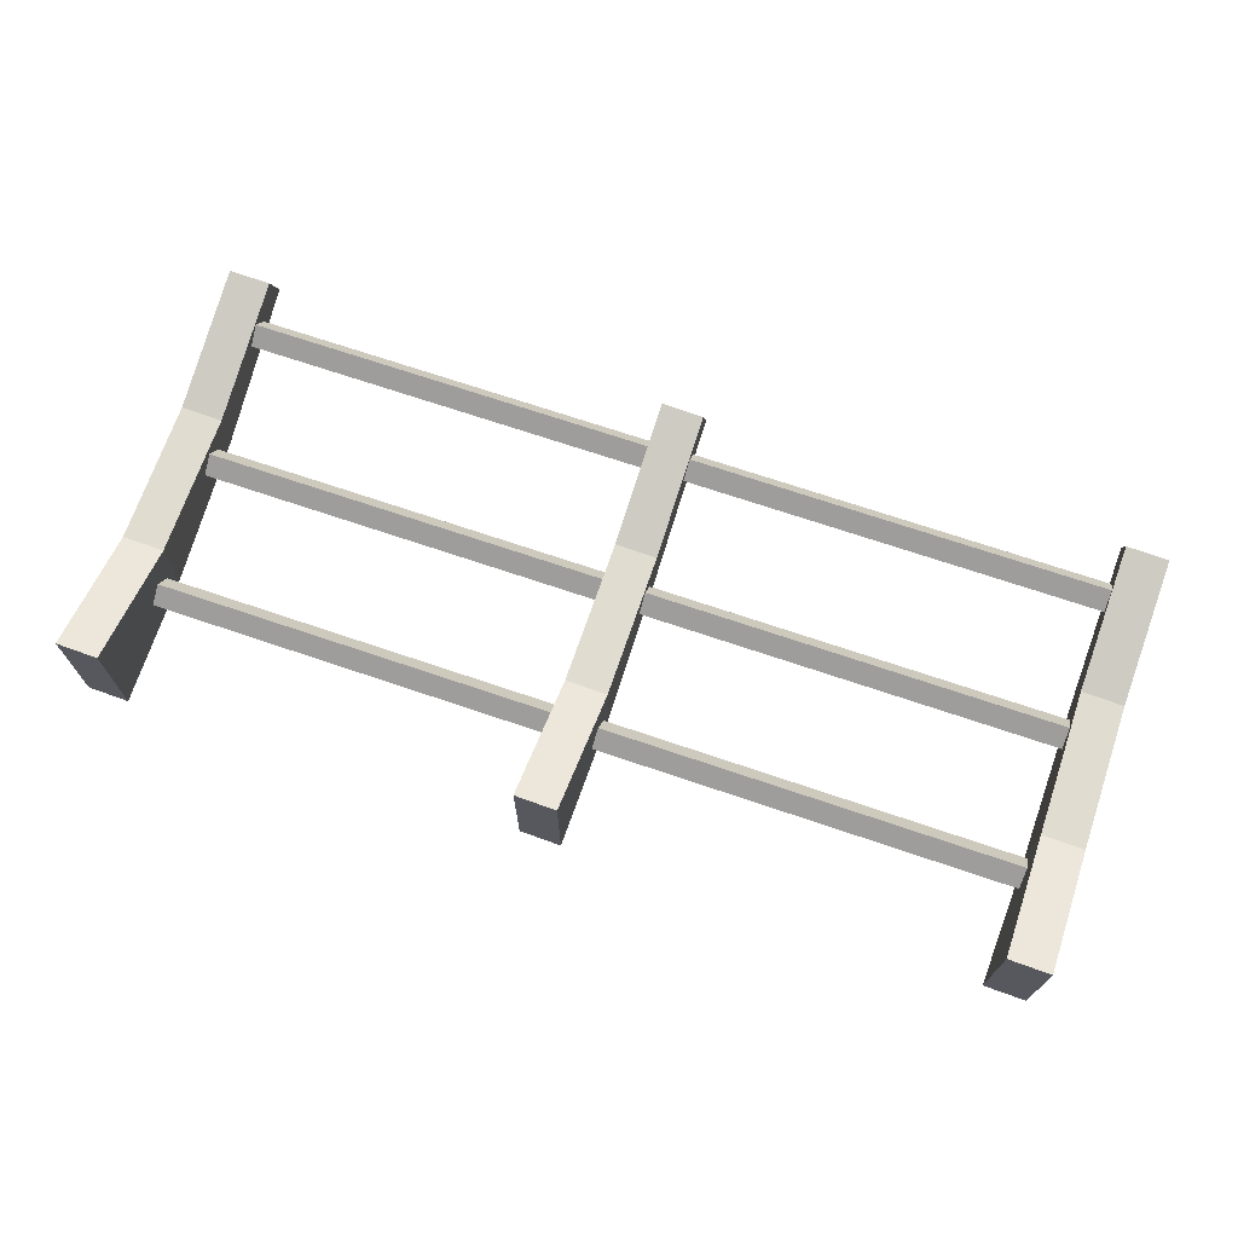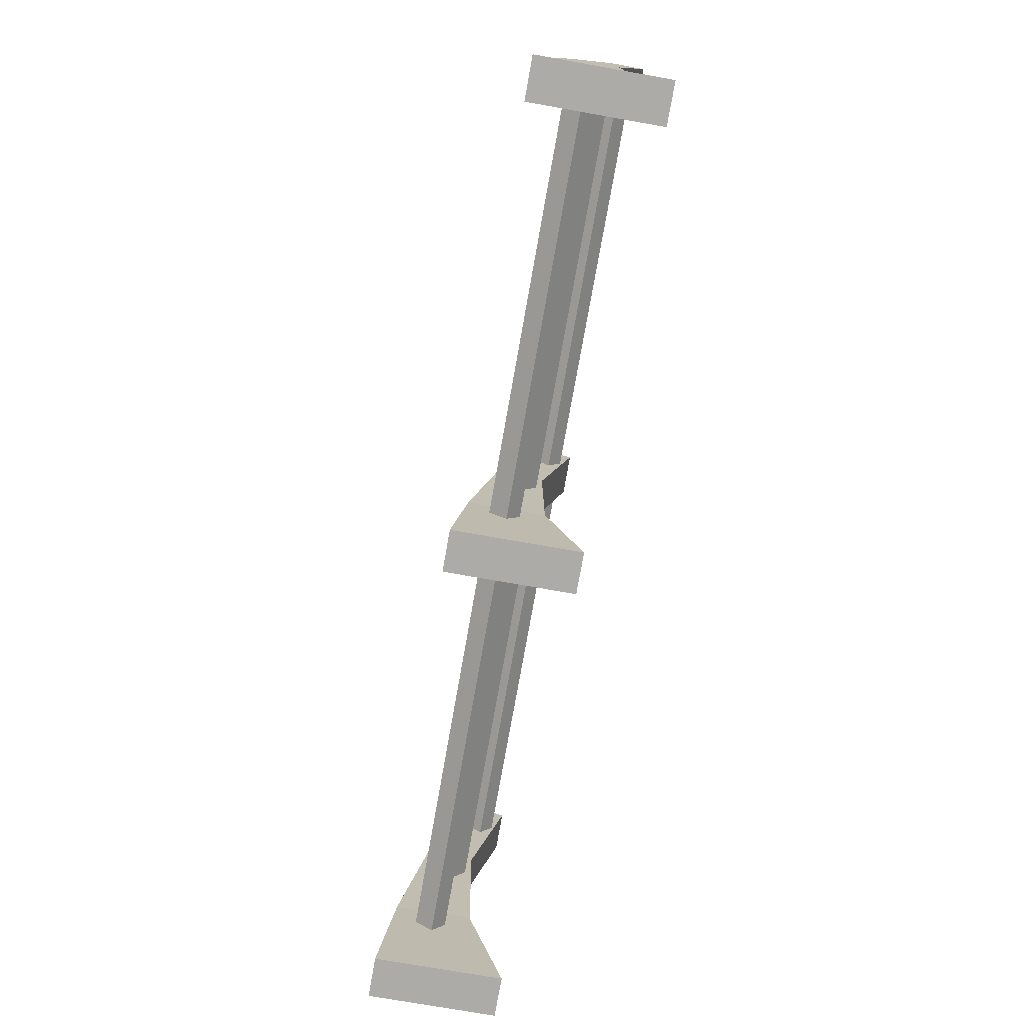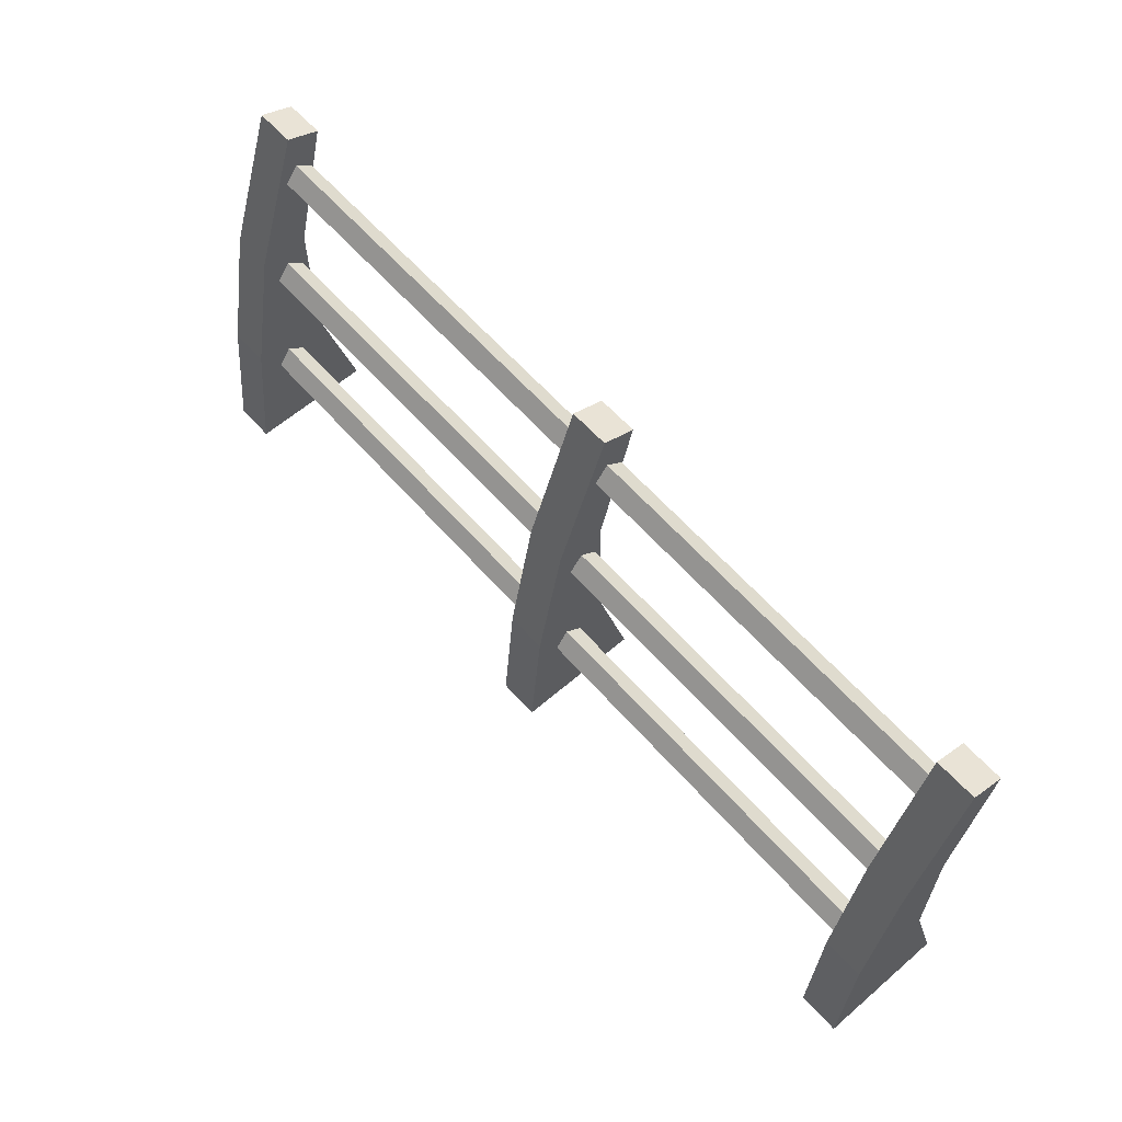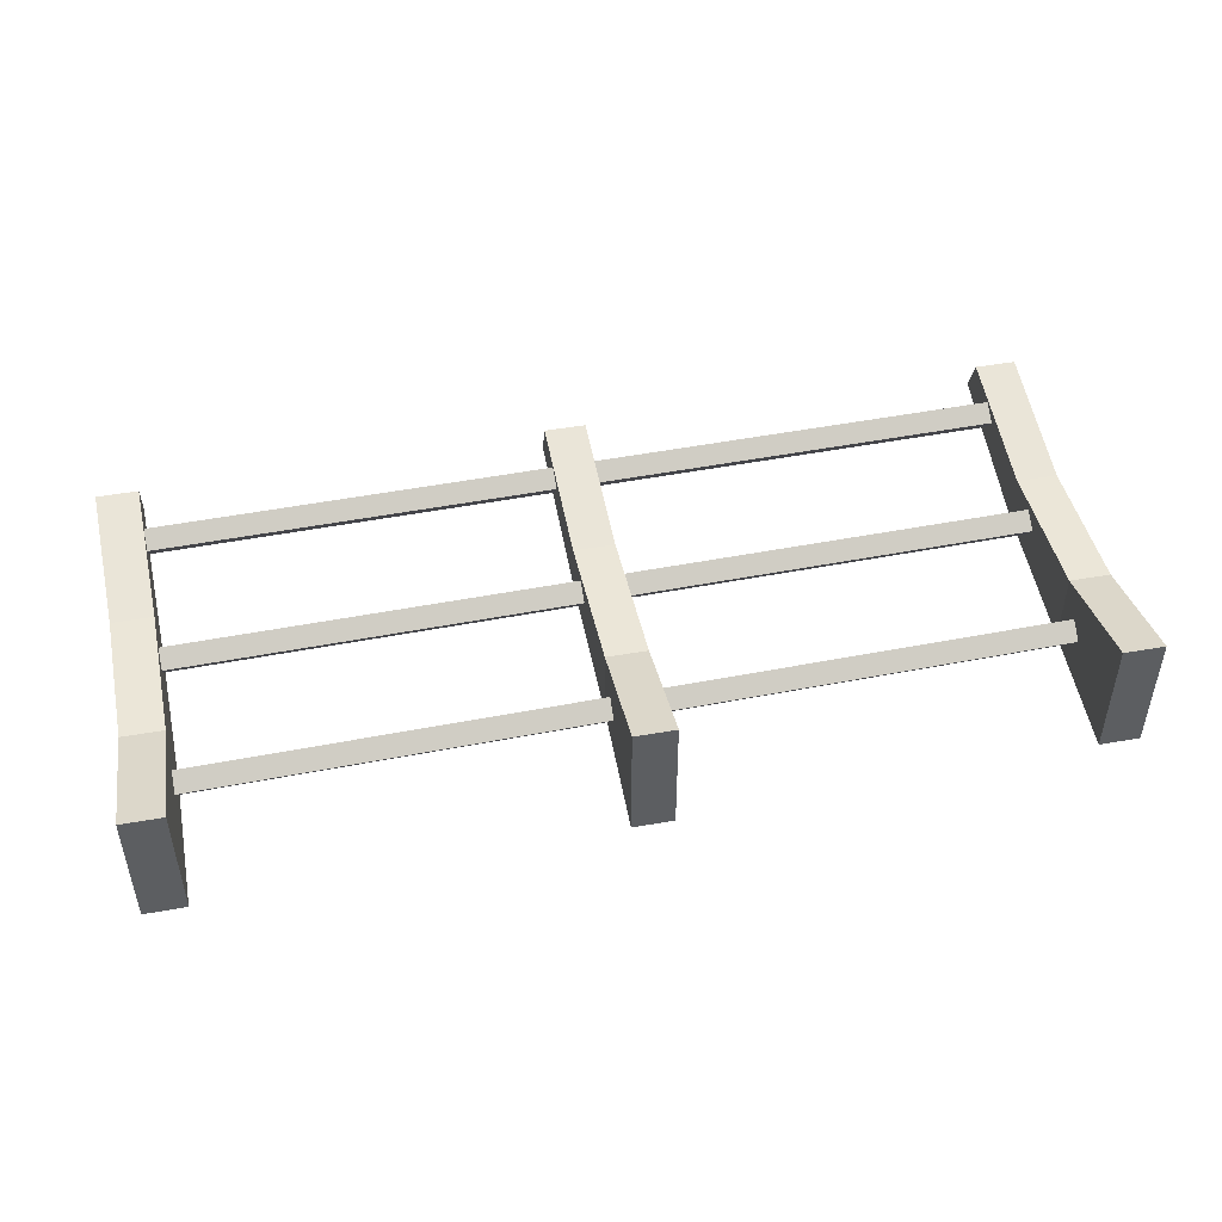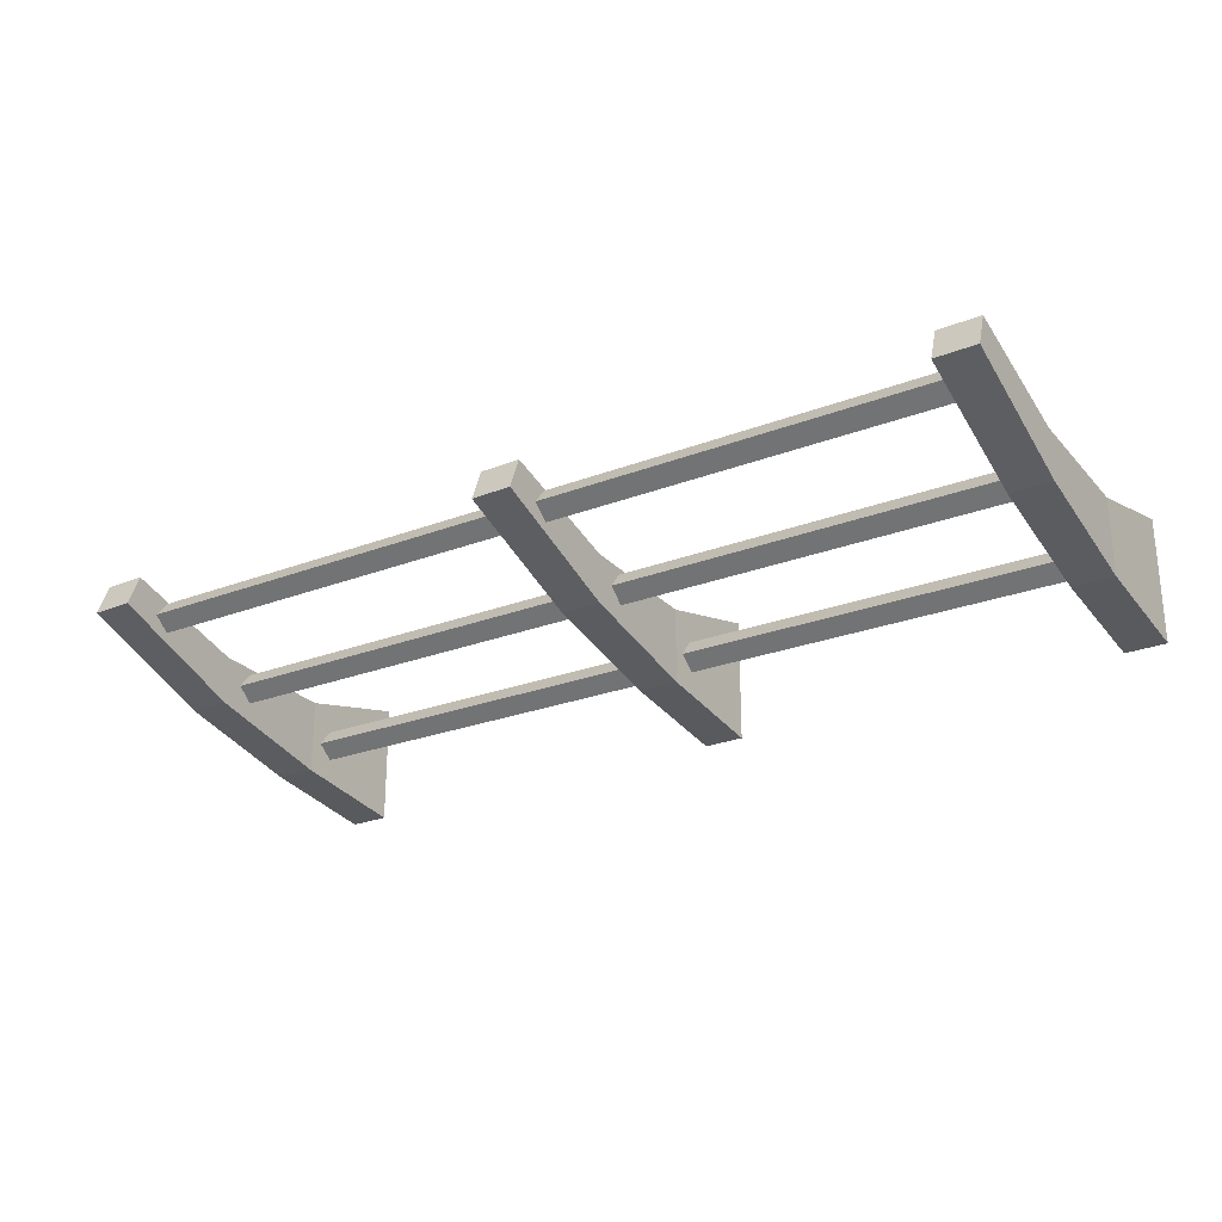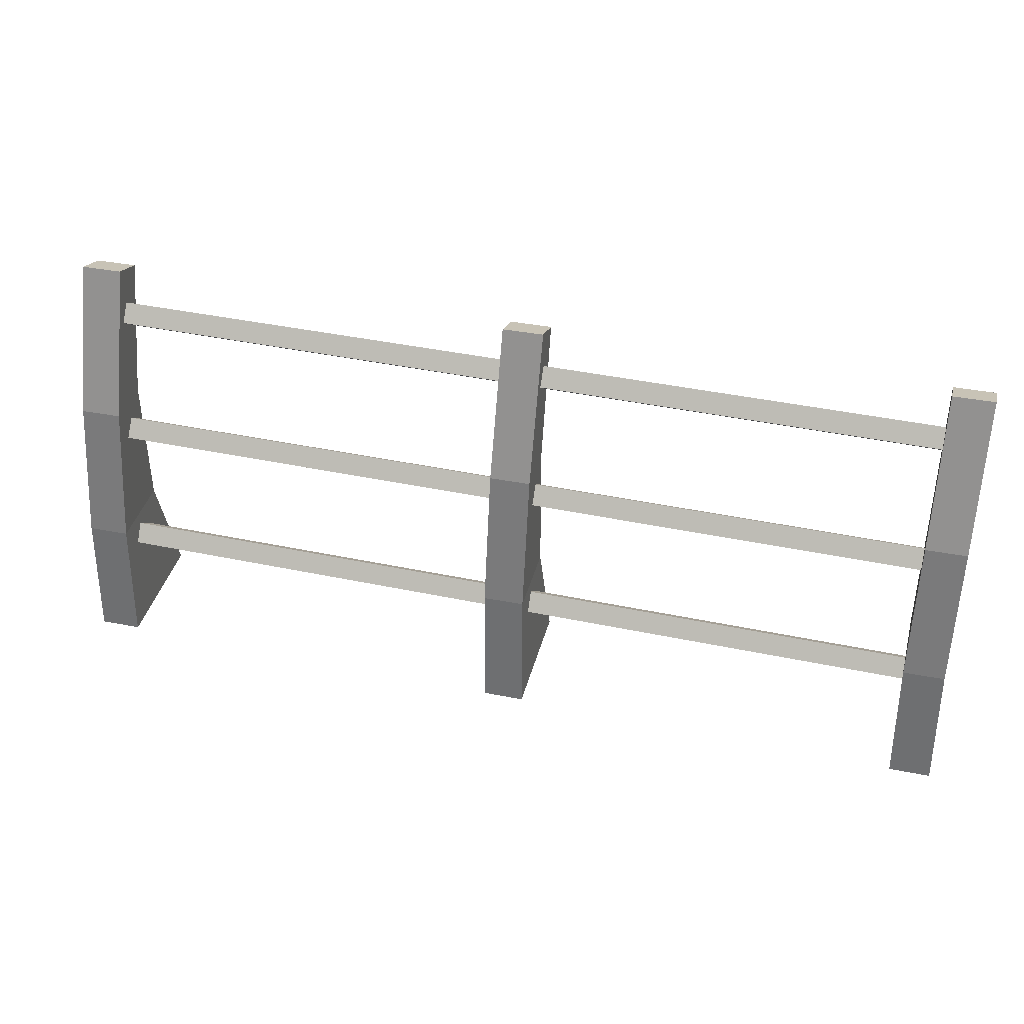
<metadata>
{"format":"obj","ext":"obj","renderer":"f3d","projection":"perspective","resolution":1024,"background":"white","views":[{"elev":70.1,"azim":18.8,"up":"+Z"},{"elev":-75.1,"azim":-100.0,"up":"+Y"},{"elev":61.1,"azim":-131.2,"up":"+Y"},{"elev":46.7,"azim":-12.5,"up":"+Z"},{"elev":-25.6,"azim":-148.6,"up":"+Z"},{"elev":39.9,"azim":-165.3,"up":"+Y"}]}
</metadata>
<code>
o Plane
v -0.5111 0.007143 -0.07174
v -0.5111 0.007143 0.07174
v -0.5072 0.1484 -0.05435
v -0.5072 0.1484 0.0328
v -0.5072 0.3077 -0.02439
v -0.5072 0.3077 0.03187
v -0.5072 0.4753 0.03291
v -0.5072 0.4606 0.07086
v -0.4609 0.1476 -0.05435
v -0.4648 0.00627 -0.07174
v -0.4648 0.00627 0.07174
v -0.4609 0.1476 0.0328
v -0.4609 0.3068 0.03187
v -0.4609 0.3068 -0.02439
v -0.4609 0.4597 0.07086
v -0.4609 0.4744 0.03291
v 0.4864 0.007143 -0.07174
v 0.4864 0.007143 0.07174
v 0.4904 0.1484 -0.05435
v 0.4904 0.1484 0.0328
v 0.4904 0.3077 -0.02439
v 0.4904 0.3077 0.03187
v 0.4904 0.4753 0.03291
v 0.4904 0.4606 0.07086
v 0.5366 0.1476 -0.05435
v 0.5327 0.00627 -0.07174
v 0.5327 0.00627 0.07174
v 0.5366 0.1476 0.0328
v 0.5366 0.3068 0.03187
v 0.5366 0.3068 -0.02439
v 0.5366 0.4597 0.07086
v 0.5366 0.4744 0.03291
v -0.01812 0.007143 -0.07174
v -0.01812 0.007143 0.07174
v -0.01417 0.1484 -0.05435
v -0.01417 0.1484 0.0328
v -0.01417 0.3077 -0.02439
v -0.01417 0.3077 0.03187
v -0.01417 0.4753 0.03291
v -0.01417 0.4606 0.07086
v 0.03213 0.1476 -0.05435
v 0.02818 0.00627 -0.07174
v 0.02818 0.00627 0.07174
v 0.03213 0.1476 0.0328
v 0.03213 0.3068 0.03187
v 0.03213 0.3068 -0.02439
v 0.03213 0.4597 0.07086
v 0.03213 0.4744 0.03291
v -0.4704 0.4107 0.02231
v -0.4704 0.4299 0.03738
v 0.5198 0.4107 0.02231
v 0.5198 0.4299 0.03737
v -0.4704 0.3956 0.04154
v -0.4704 0.4149 0.0566
v 0.5198 0.3956 0.04154
v 0.5198 0.4149 0.0566
v -0.4704 0.2648 -0.01006
v -0.4704 0.2841 0.005011
v 0.5198 0.2648 -0.01006
v 0.5198 0.2841 0.005011
v -0.4704 0.2498 0.00917
v -0.4704 0.269 0.02424
v 0.5198 0.2498 0.00917
v 0.5198 0.269 0.02424
v -0.4704 0.115 -0.03046
v -0.4704 0.1343 -0.01539
v 0.5198 0.115 -0.03046
v 0.5198 0.1343 -0.01539
v -0.4704 0.09998 -0.01124
v -0.4704 0.1192 0.003832
v 0.5198 0.09998 -0.01124
v 0.5198 0.1192 0.003832
f 1 2 4 3
f 3 4 6 5
f 5 6 8 7
f 10 9 12 11
f 9 14 13 12
f 14 16 15 13
f 23 24 31 32
f 3 9 10 1
f 1 10 11 2
f 7 16 14 5
f 5 14 9 3
f 2 11 12 4
f 6 13 15 8
f 4 12 13 6
f 17 18 20 19
f 19 20 22 21
f 21 22 24 23
f 26 25 28 27
f 25 30 29 28
f 30 32 31 29
f 39 40 47 48
f 19 25 26 17
f 17 26 27 18
f 23 32 30 21
f 21 30 25 19
f 18 27 28 20
f 22 29 31 24
f 20 28 29 22
f 33 34 36 35
f 35 36 38 37
f 37 38 40 39
f 42 41 44 43
f 41 46 45 44
f 46 48 47 45
f 7 8 15 16
f 35 41 42 33
f 33 42 43 34
f 39 48 46 37
f 37 46 41 35
f 34 43 44 36
f 38 45 47 40
f 36 44 45 38
f 49 50 52 51
f 55 56 54 53
f 51 55 53 49
f 56 52 50 54
f 57 58 60 59
f 63 64 62 61
f 59 63 61 57
f 64 60 58 62
f 65 66 68 67
f 71 72 70 69
f 67 71 69 65
f 72 68 66 70

</code>
